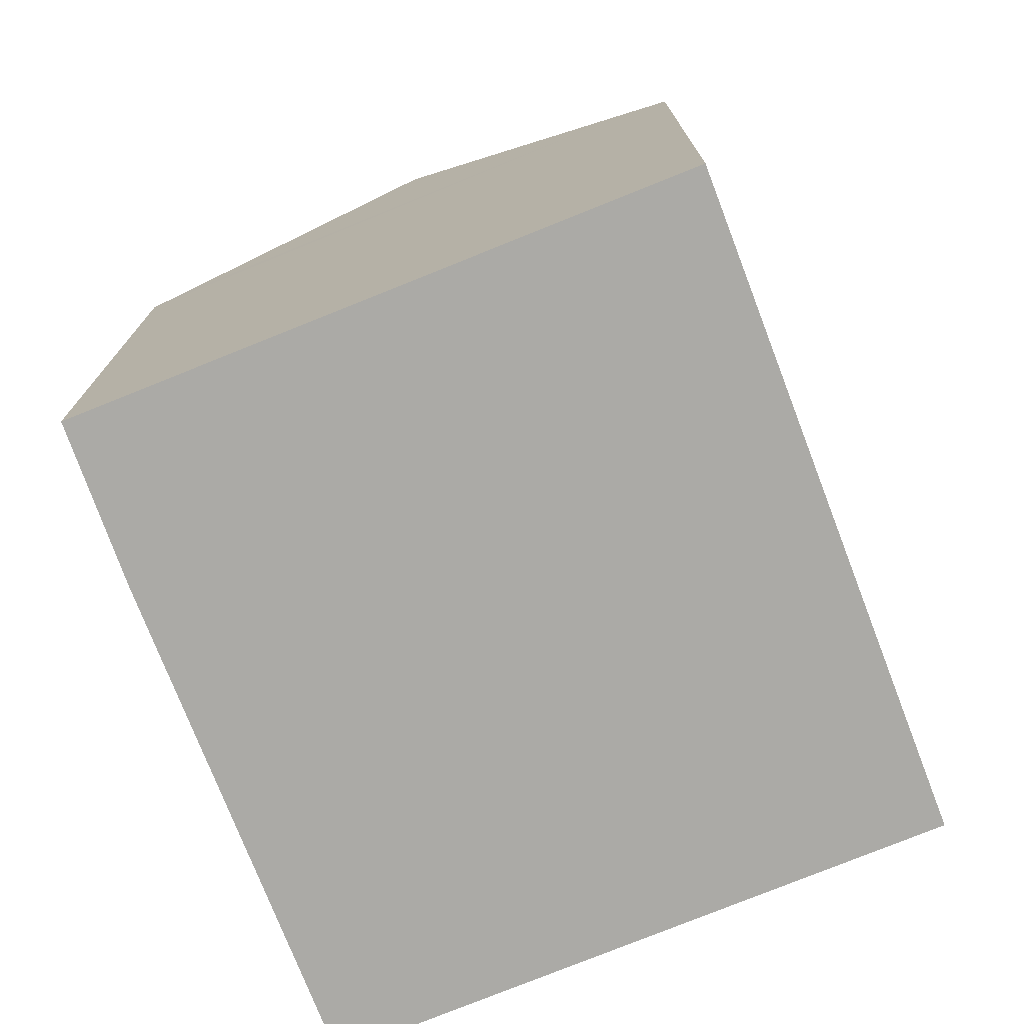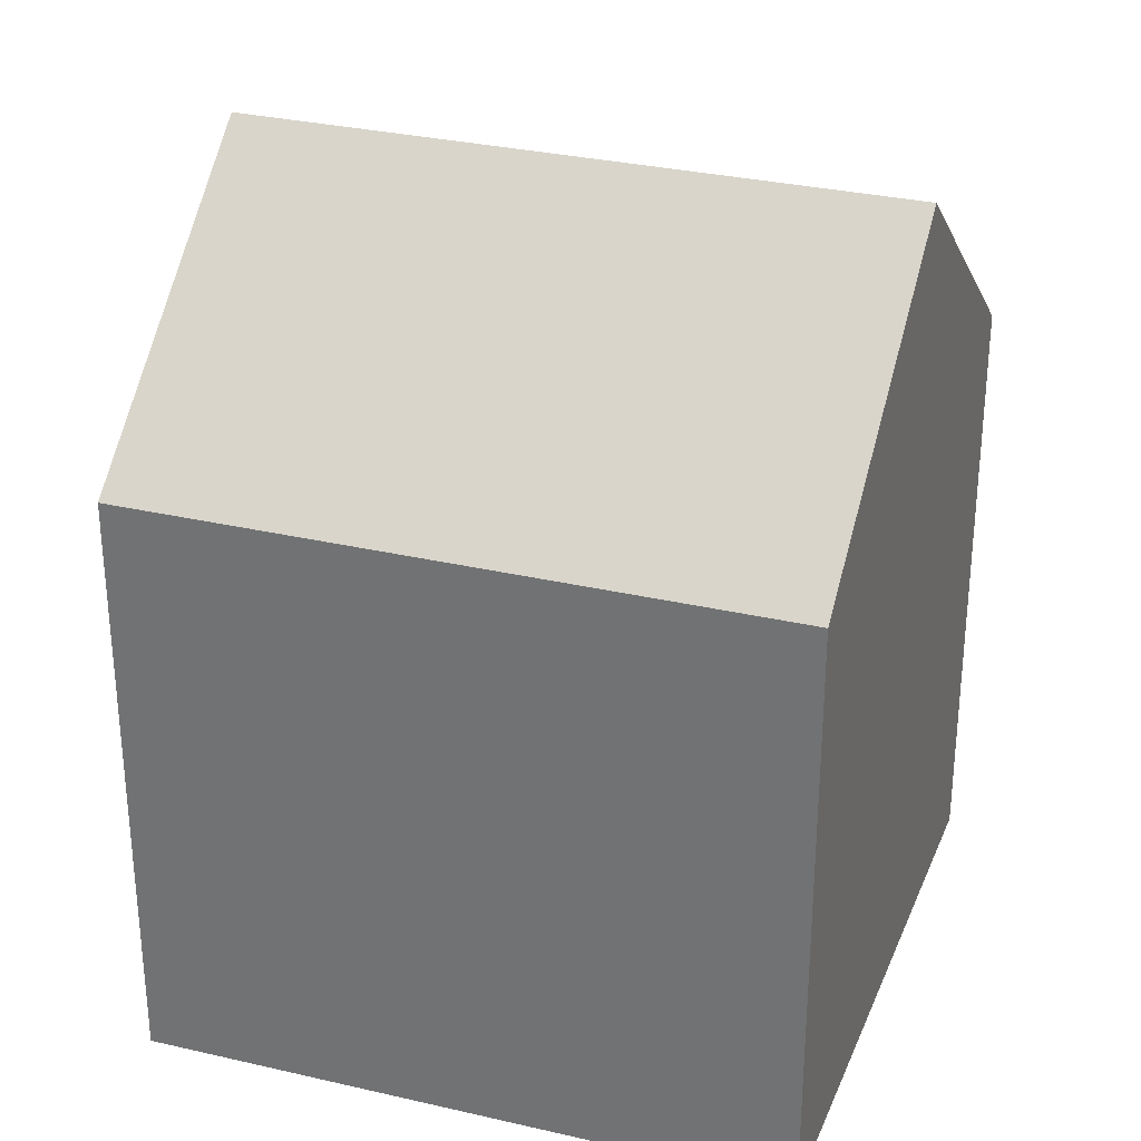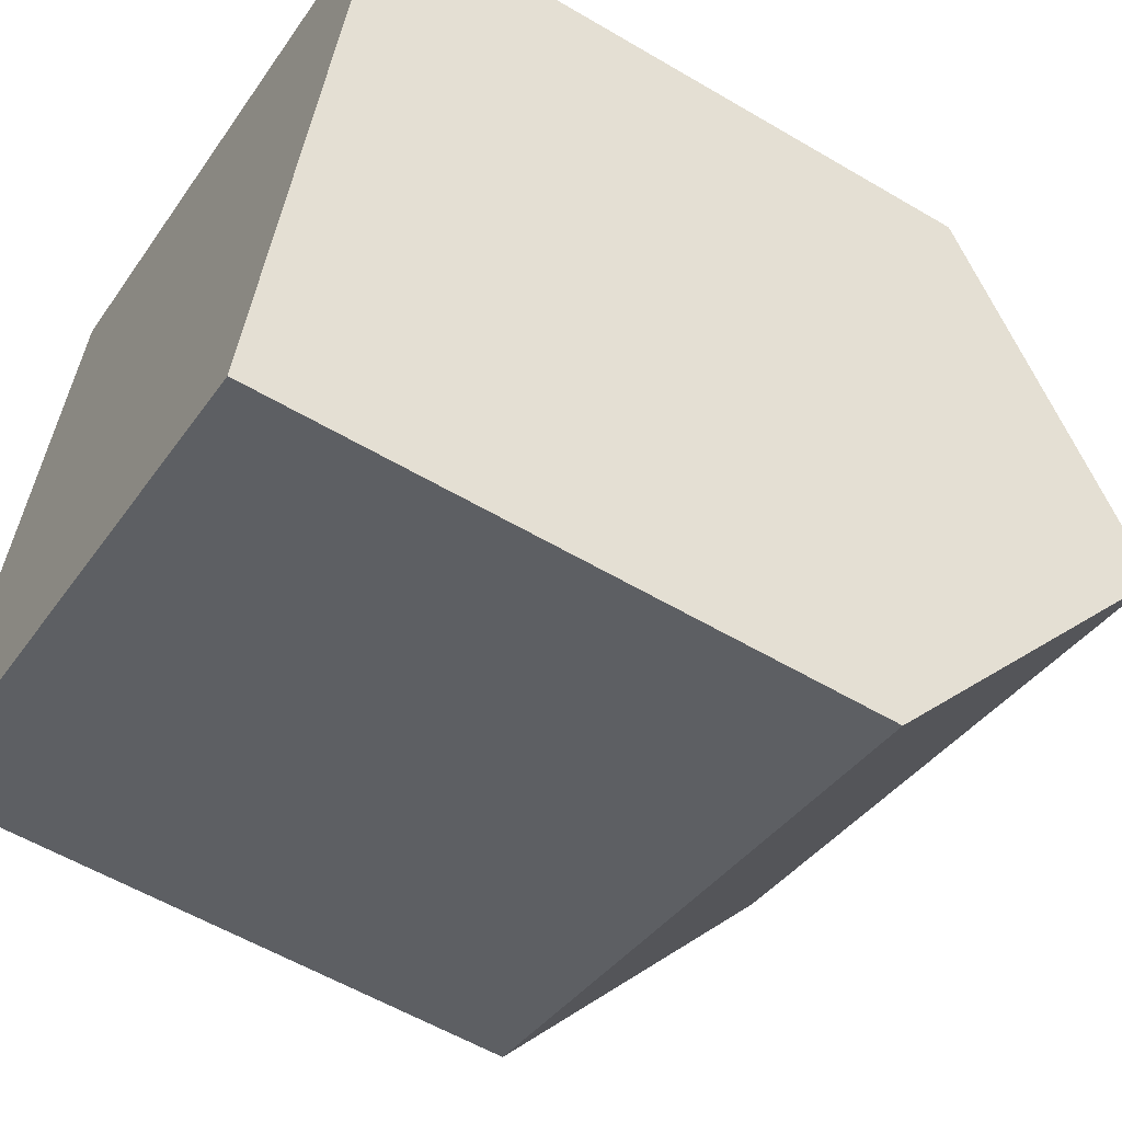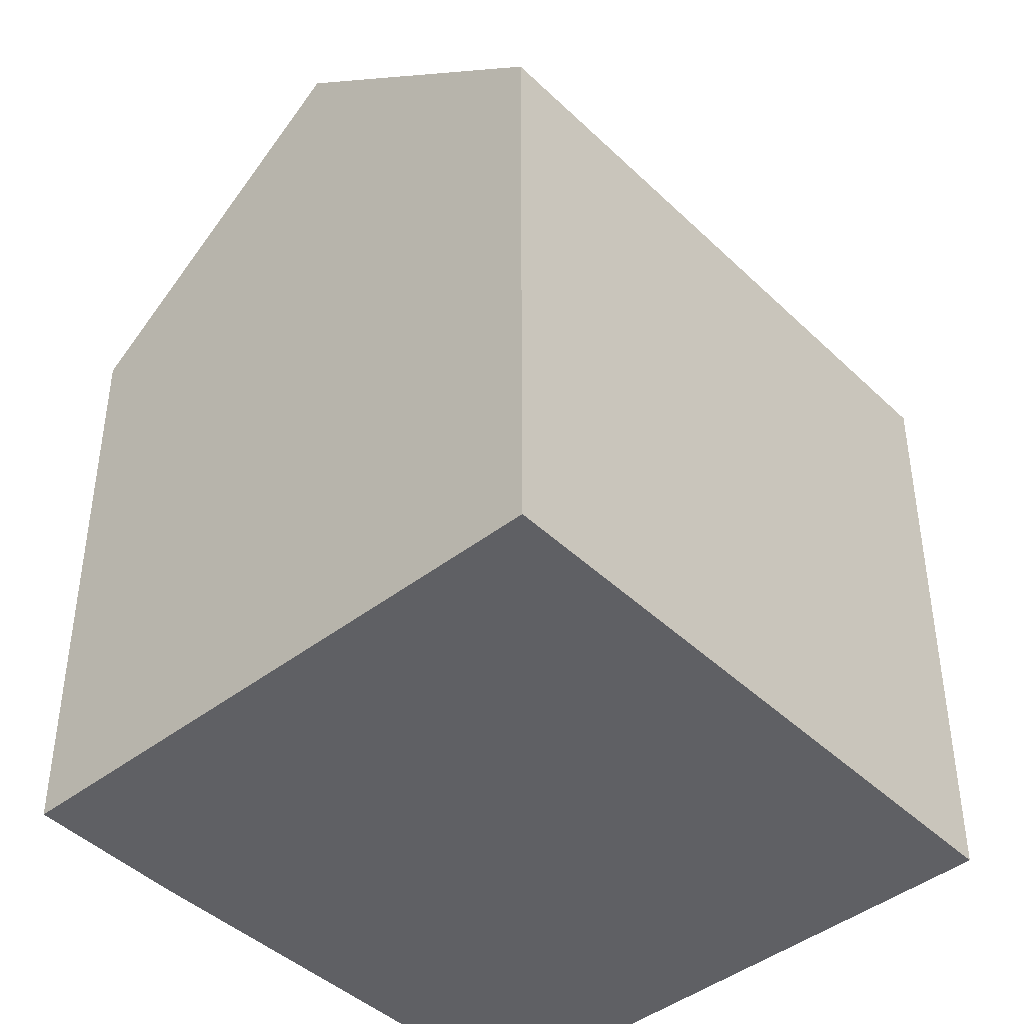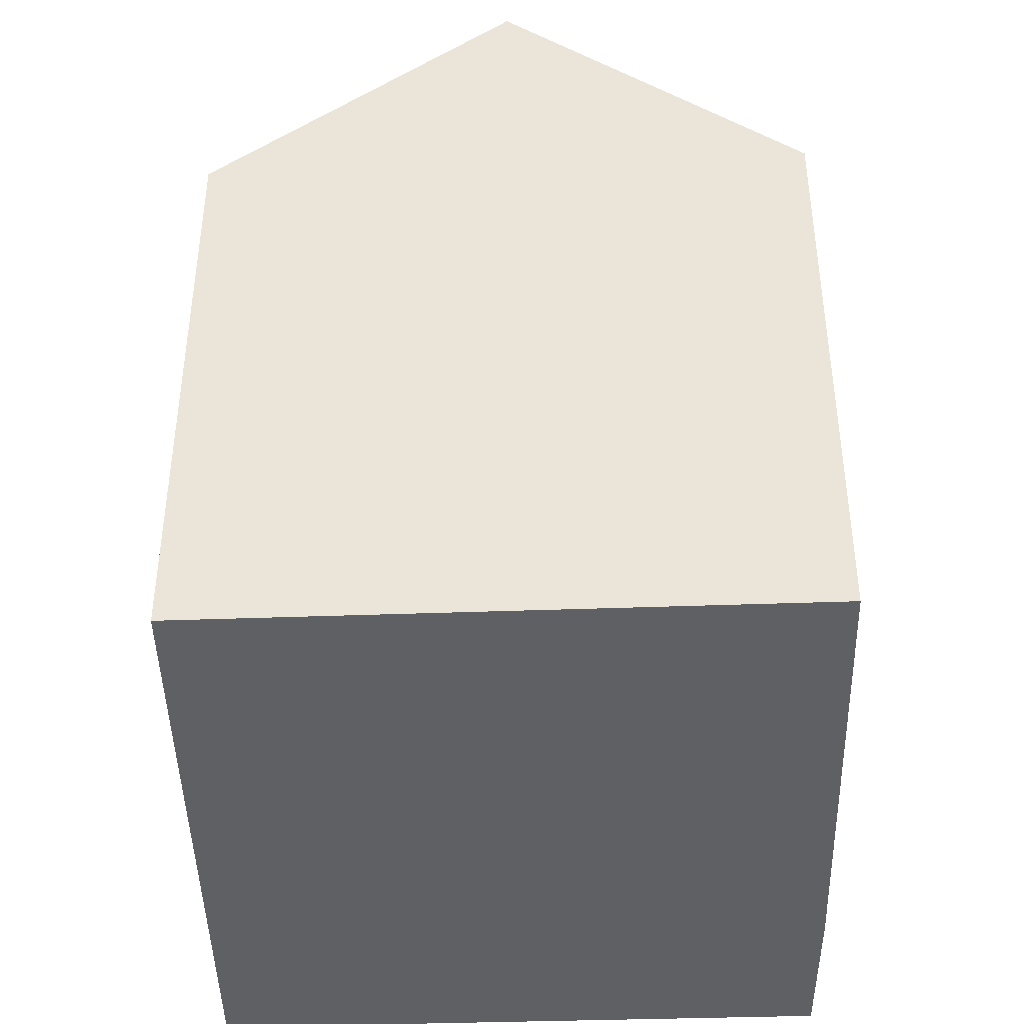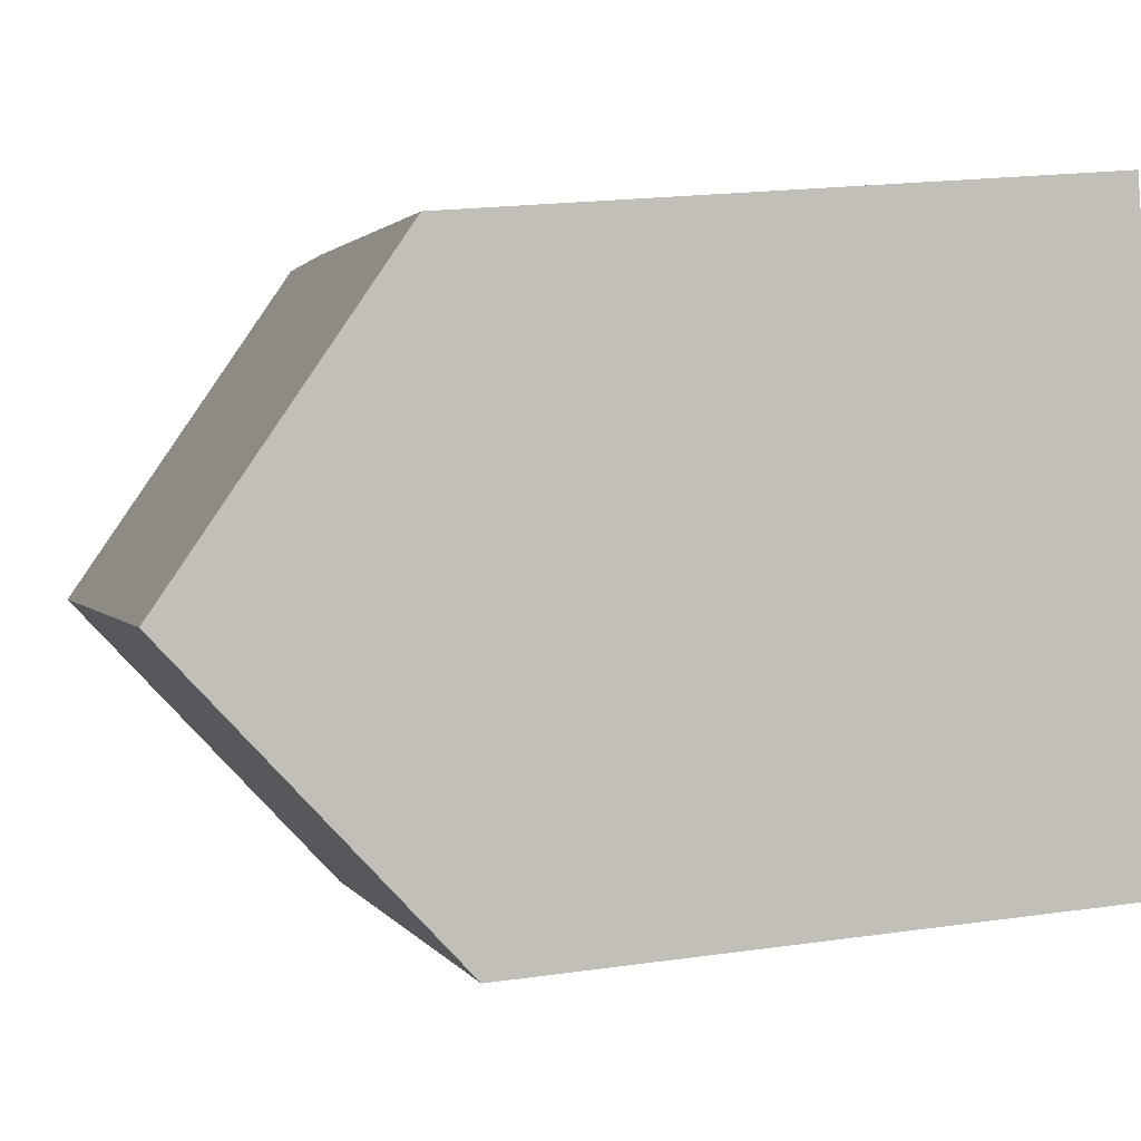
<metadata>
{"format":"obj","ext":"obj","renderer":"f3d","projection":"perspective","resolution":1024,"background":"white","views":[{"elev":-75.8,"azim":128.3,"up":"+Y"},{"elev":30.9,"azim":-144.2,"up":"+Y"},{"elev":-57.1,"azim":58.4,"up":"+Z"},{"elev":-43.2,"azim":149.0,"up":"+Y"},{"elev":-43.3,"azim":-71.5,"up":"+Y"},{"elev":19.4,"azim":-105.0,"up":"+Z"}]}
</metadata>
<code>
v  9.261 8.724 6.404
v  1.227 12.31 4.253
v  2.444 8.776 8.476
v  11.49 8.76 5.657
v  11.35 9.145 5.198
v  10.83 10.63 3.421
v  10.24 12.31 1.422
v  0 8.751 5.358e-16
v  9.171 9.251 -2.227
v  8.995 8.751 -2.824
v  0.116 9.086 0.401
v  0 0 0
v  2.444 -5.19e-16 8.476
v  0.116 -2.455e-17 0.401
v  1.227 -2.604e-16 4.253
v  9.261 -3.921e-16 6.404
v  11.49 -3.464e-16 5.657
v  9.171 1.364e-16 -2.227
v  8.995 1.729e-16 -2.824
v  10.24 -8.707e-17 1.422
v  11.35 -3.183e-16 5.198
v  10.83 -2.095e-16 3.421
g defaultobject
f 1 2 3
f 2 1 4
f 2 4 5
f 2 5 6
f 2 6 7
f 8 9 10
f 9 8 7
f 7 8 11
f 7 11 2
f 11 3 2
f 3 11 8
f 3 8 12
f 3 12 13
f 13 12 14
f 13 14 15
f 13 1 3
f 1 13 16
f 1 17 4
f 17 1 16
f 6 9 7
f 9 6 5
f 9 5 4
f 9 4 17
f 9 17 10
f 10 17 18
f 10 18 19
f 18 17 20
f 20 17 21
f 20 21 22
f 19 8 10
f 8 19 12
f 16 21 17
f 21 16 22
f 22 16 13
f 22 13 20
f 20 13 18
f 18 13 15
f 18 15 19
f 19 15 14
f 19 14 12

</code>
